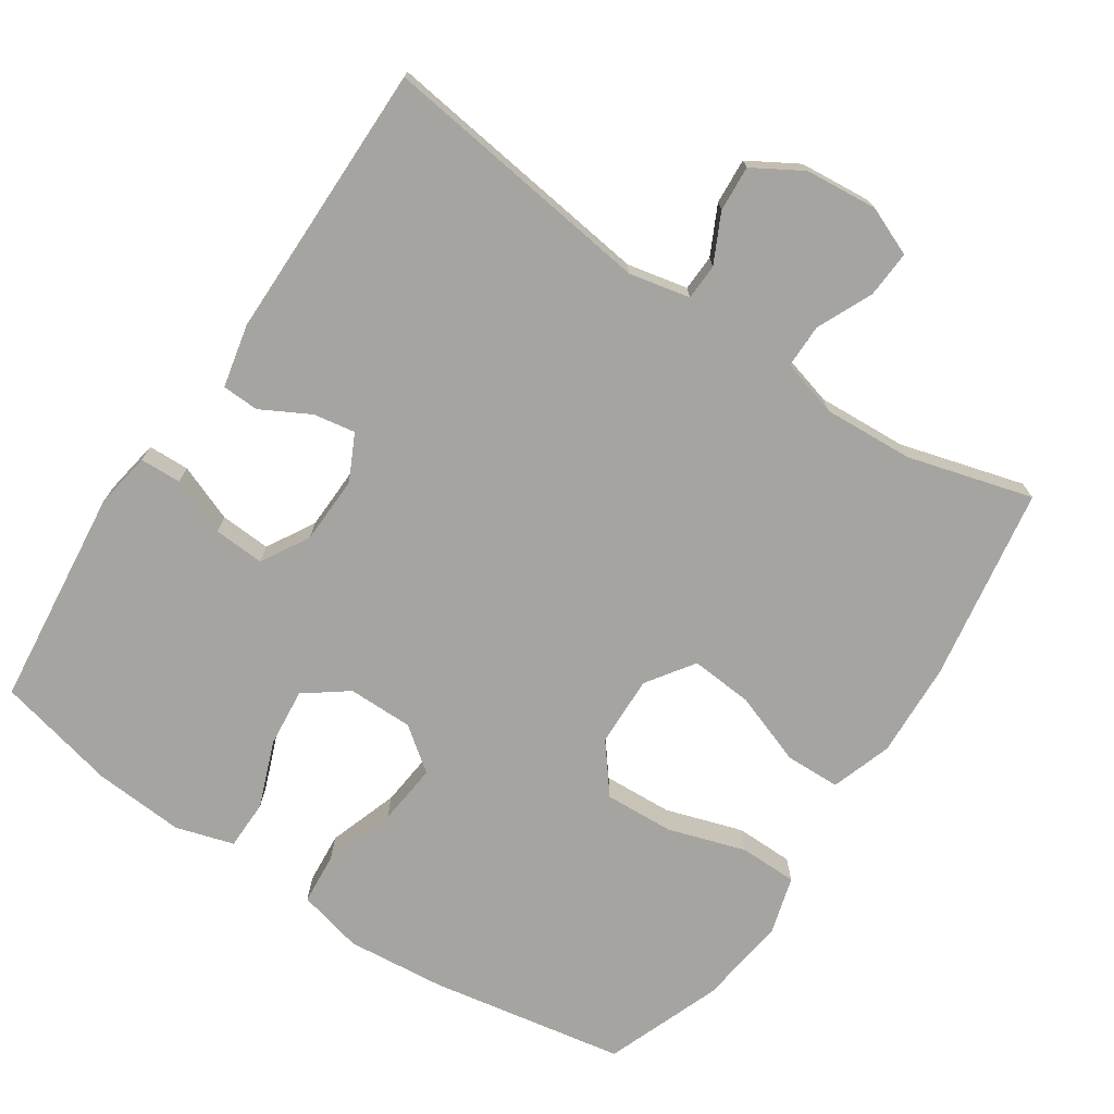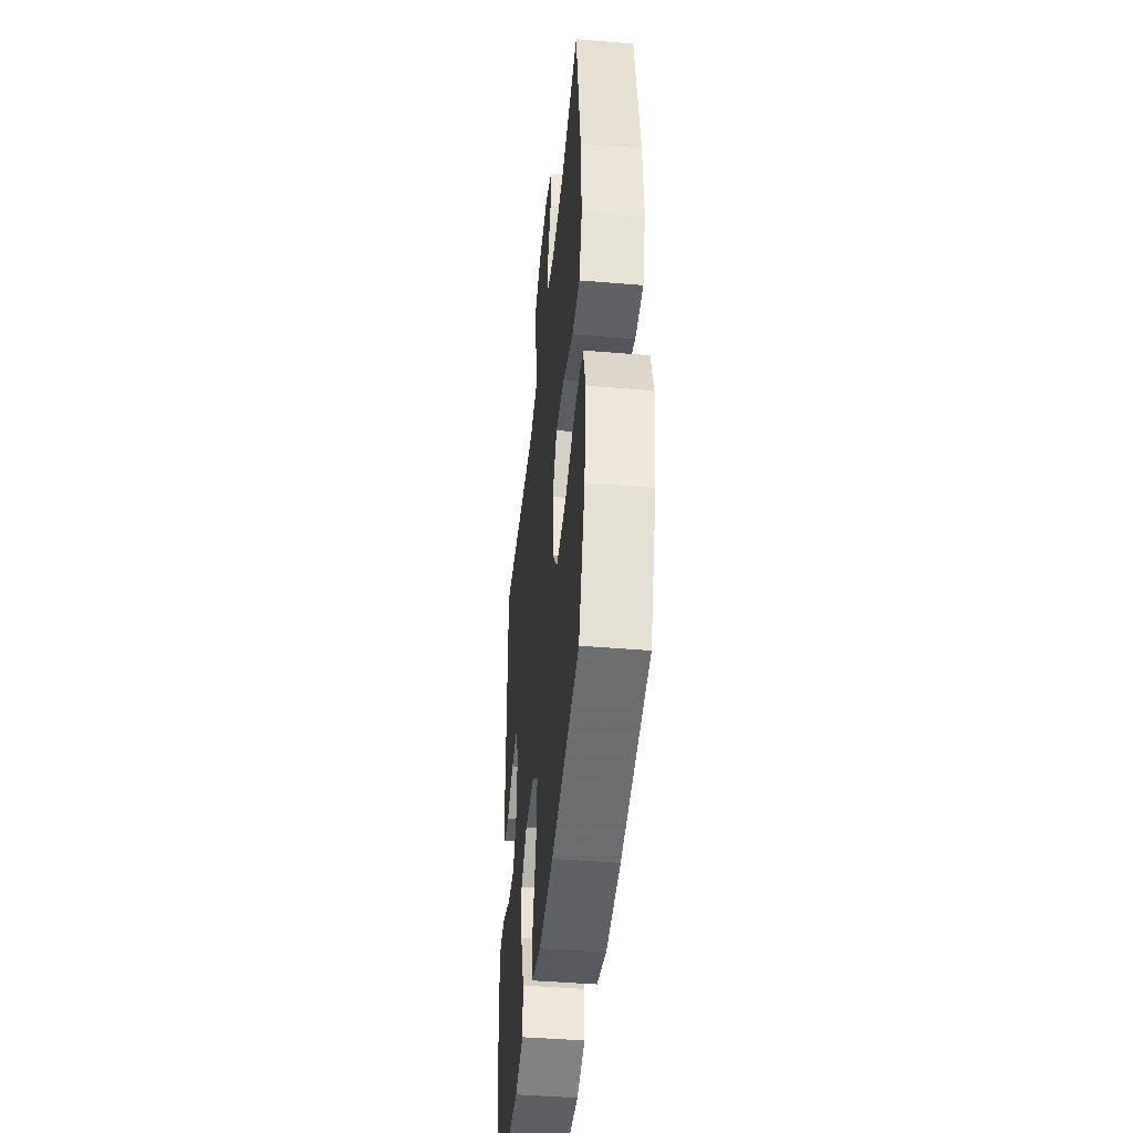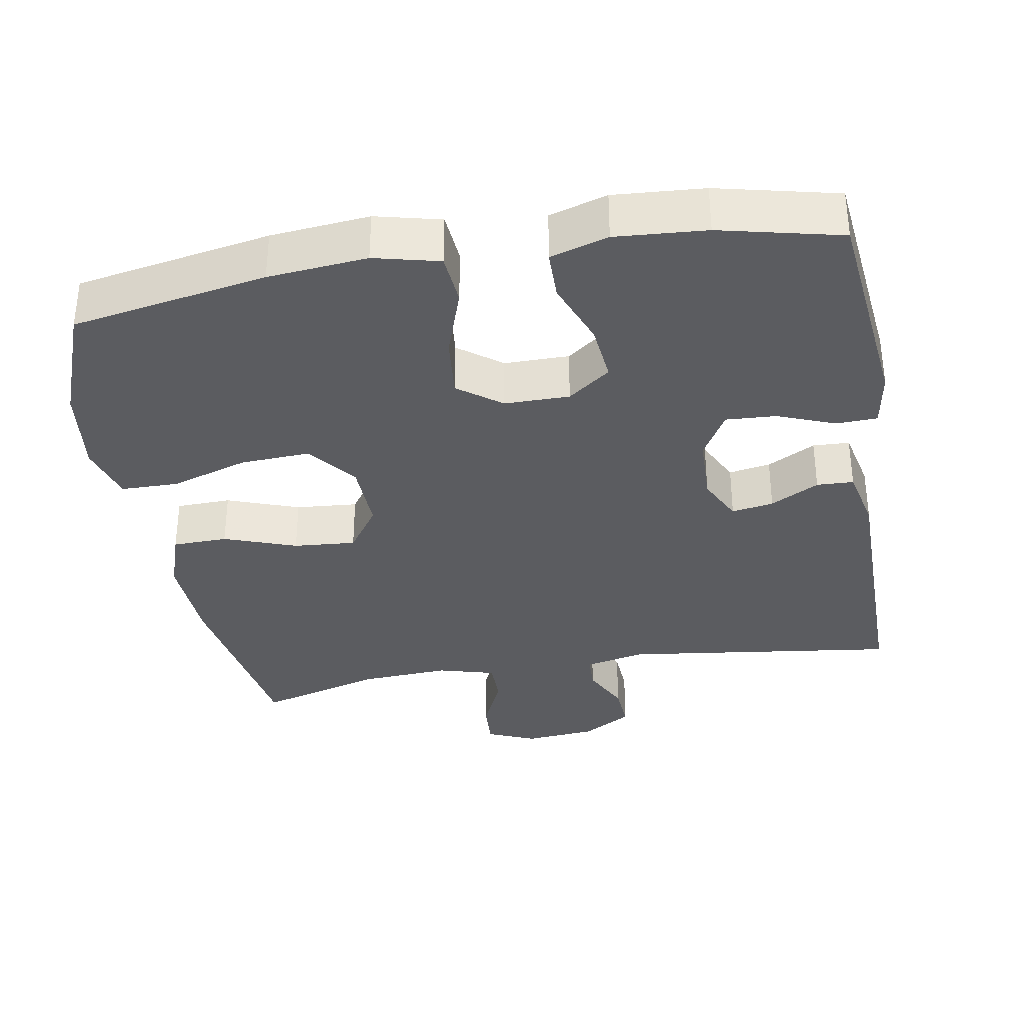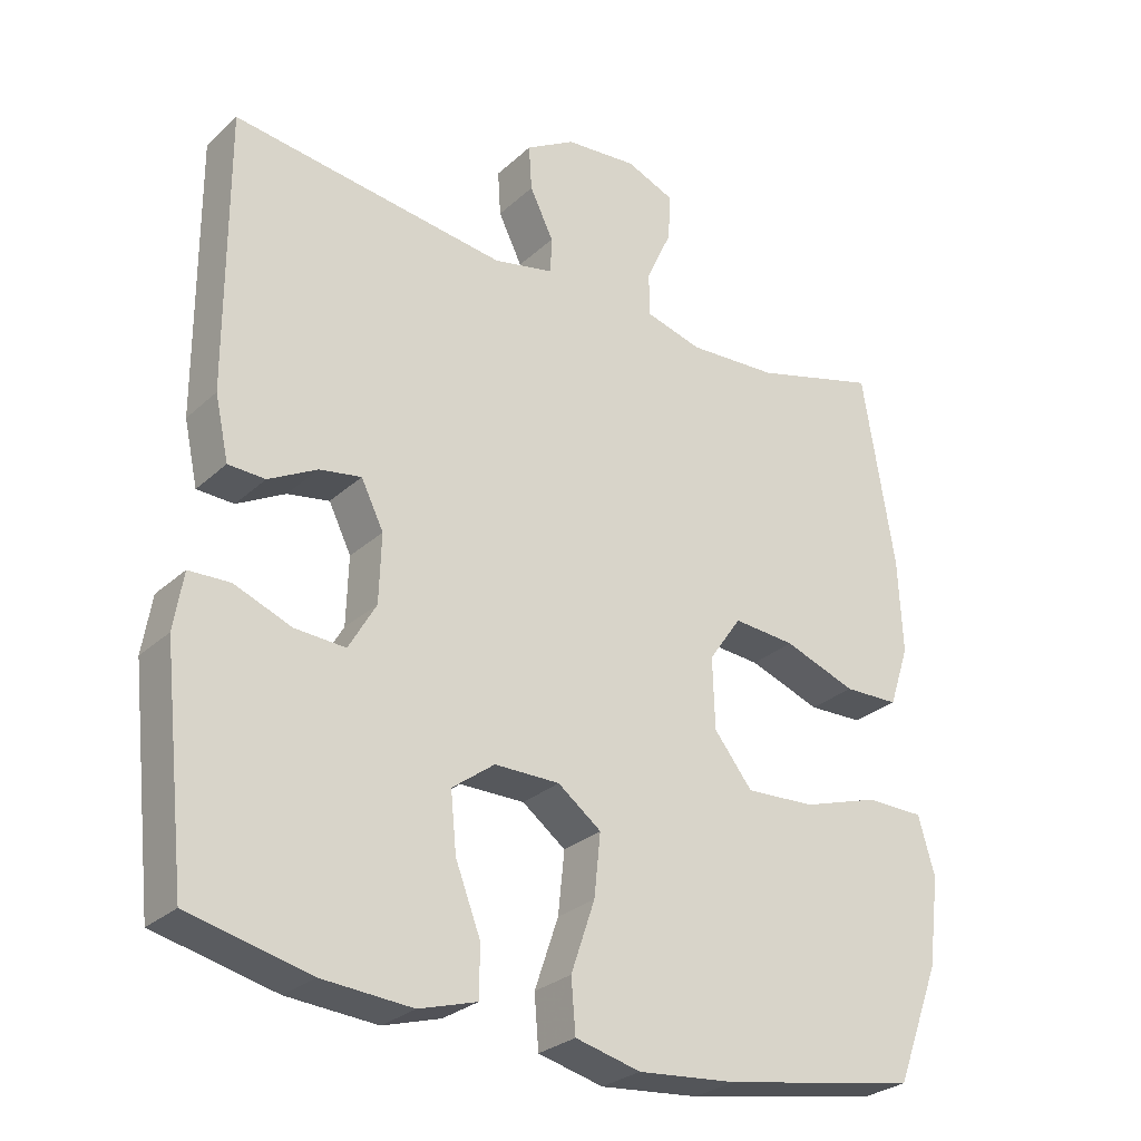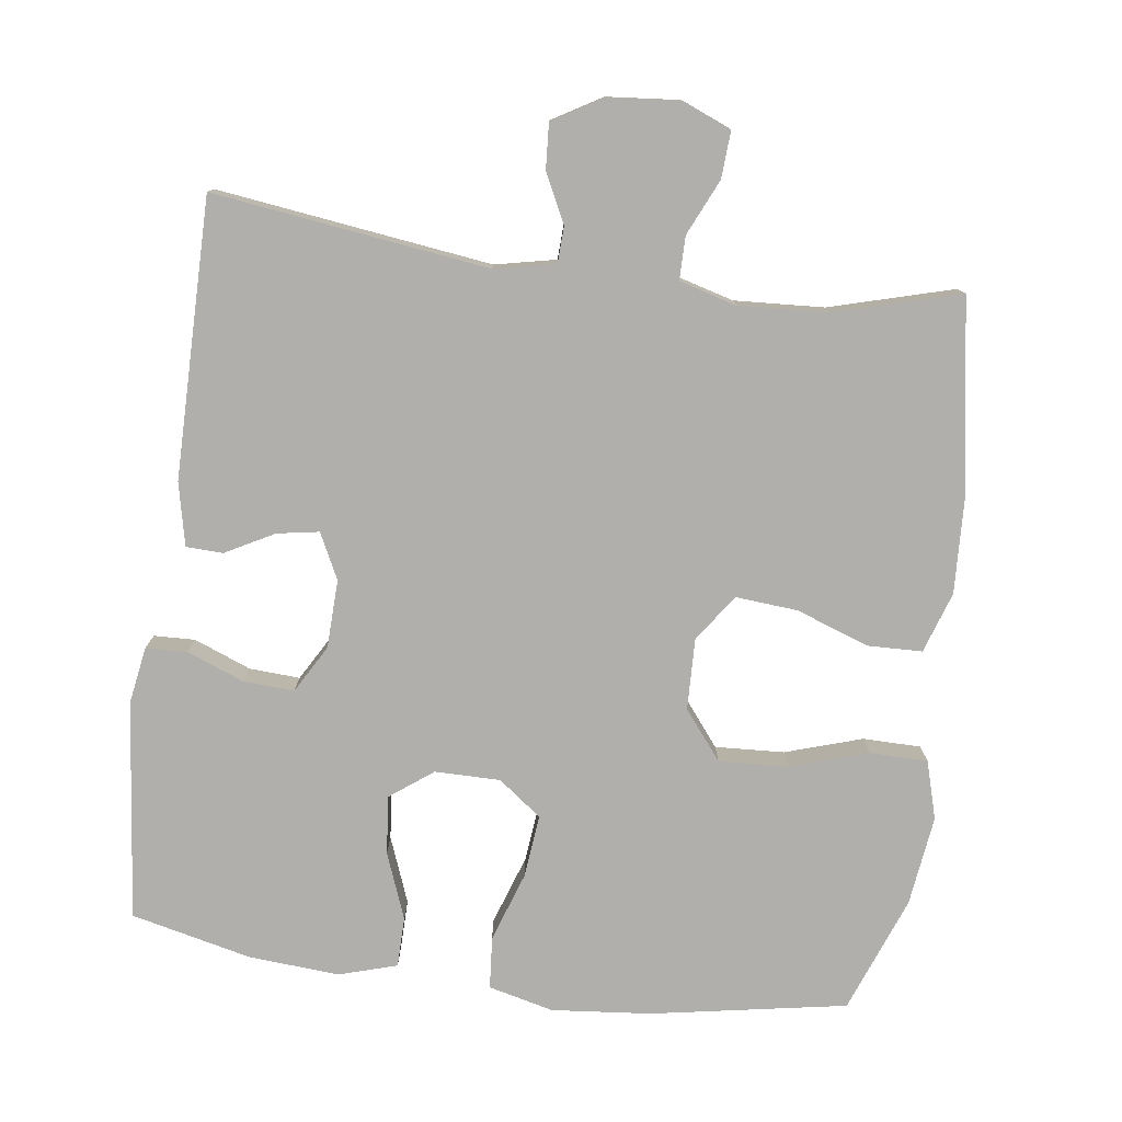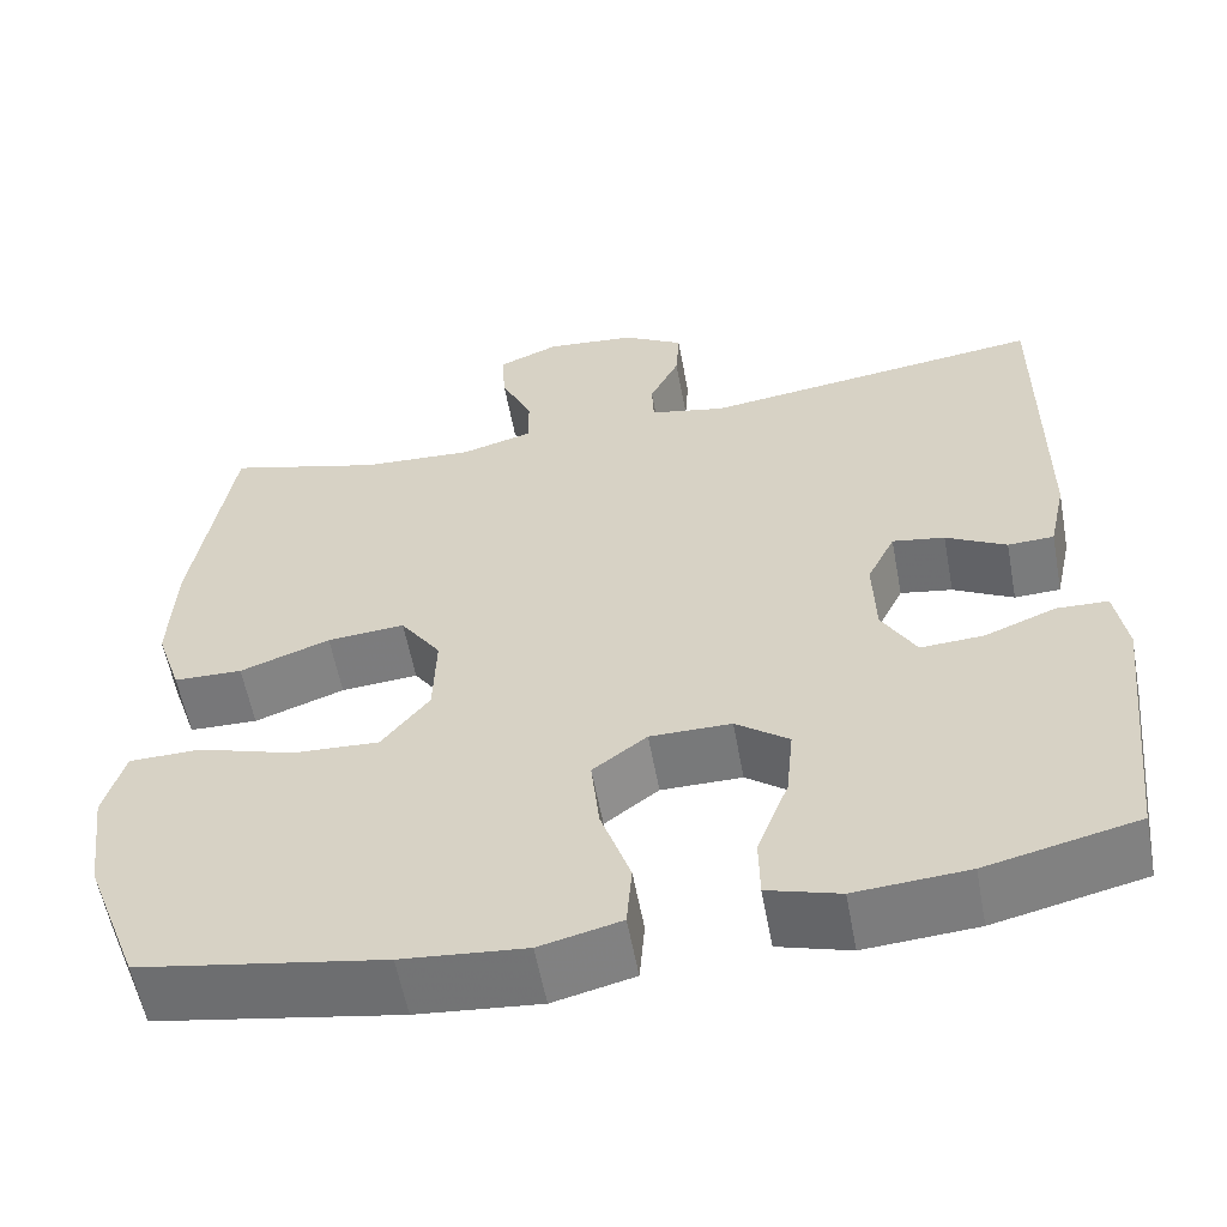
<metadata>
{"format":"obj","ext":"obj","renderer":"f3d","projection":"perspective","resolution":1024,"background":"white","views":[{"elev":-73.2,"azim":-33.7,"up":"+Y"},{"elev":-44.0,"azim":84.4,"up":"+Z"},{"elev":-34.7,"azim":-170.1,"up":"+Y"},{"elev":-28.0,"azim":-36.6,"up":"+Z"},{"elev":-78.3,"azim":-7.6,"up":"+Y"},{"elev":-57.7,"azim":-169.5,"up":"+Z"}]}
</metadata>
<code>
v -0.5 0.07 -0.5
v -0.533 0.07 -0.197
v -0.52 0.07 -0.118
v -0.463 0.07 -0.116
v -0.384 0.07 -0.147
v -0.314 0.07 -0.151
v -0.276 0.07 -0.085
v -0.273 0.07 0.009
v -0.304 0.07 0.072
v -0.362 0.07 0.062
v -0.429 0.07 0.026
v -0.48 0.07 0.028
v -0.499 0.07 0.115
v -0.5 0.07 0.5
v -0.12 0.07 0.45
v -0.036 0.07 0.468
v -0.034 0.07 0.518
v -0.067 0.07 0.585
v -0.071 0.07 0.648
v -0.003 0.07 0.688
v 0.097 0.07 0.697
v 0.164 0.07 0.669
v 0.16 0.07 0.604
v 0.125 0.07 0.527
v 0.125 0.07 0.467
v 0.204 0.07 0.445
v 0.328 0.07 0.452
v 0.5 0.07 0.5
v 0.544 0.07 0.231
v 0.55 0.07 0.1
v 0.522 0.07 0.016
v 0.446 0.07 0.014
v 0.346 0.07 0.05
v 0.26 0.07 0.057
v 0.215 0.07 -0.008
v 0.218 0.07 -0.106
v 0.271 0.07 -0.173
v 0.367 0.07 -0.168
v 0.474 0.07 -0.134
v 0.554 0.07 -0.135
v 0.577 0.07 -0.215
v 0.561 0.07 -0.339
v 0.5 0.07 -0.5
v 0.23 0.07 -0.548
v 0.093 0.07 -0.561
v 0.003 0.07 -0.539
v -0.003 0.07 -0.467
v 0.03 0.07 -0.37
v 0.039 0.07 -0.284
v -0.021 0.07 -0.239
v -0.111 0.07 -0.239
v -0.17 0.07 -0.283
v -0.162 0.07 -0.364
v -0.127 0.07 -0.455
v -0.128 0.07 -0.524
v -0.208 0.07 -0.548
v -0.333 0.07 -0.539
v -0.5 0 -0.5
v -0.533 0 -0.197
v -0.52 0 -0.118
v -0.463 0 -0.116
v -0.384 0 -0.147
v -0.314 0 -0.151
v -0.276 0 -0.085
v -0.273 0 0.009
v -0.304 0 0.072
v -0.362 0 0.062
v -0.429 0 0.026
v -0.48 0 0.028
v -0.499 0 0.115
v -0.5 0 0.5
v -0.12 0 0.45
v -0.036 0 0.468
v -0.034 0 0.518
v -0.067 0 0.585
v -0.071 0 0.648
v -0.003 0 0.688
v 0.097 0 0.697
v 0.164 0 0.669
v 0.16 0 0.604
v 0.125 0 0.527
v 0.125 0 0.467
v 0.204 0 0.445
v 0.328 0 0.452
v 0.5 0 0.5
v 0.544 0 0.231
v 0.55 0 0.1
v 0.522 0 0.016
v 0.446 0 0.014
v 0.346 0 0.05
v 0.26 0 0.057
v 0.215 0 -0.008
v 0.218 0 -0.106
v 0.271 0 -0.173
v 0.367 0 -0.168
v 0.474 0 -0.134
v 0.554 0 -0.135
v 0.577 0 -0.215
v 0.561 0 -0.339
v 0.5 0 -0.5
v 0.23 0 -0.548
v 0.093 0 -0.561
v 0.003 0 -0.539
v -0.003 0 -0.467
v 0.03 0 -0.37
v 0.039 0 -0.284
v -0.021 0 -0.239
v -0.111 0 -0.239
v -0.17 0 -0.283
v -0.162 0 -0.364
v -0.127 0 -0.455
v -0.128 0 -0.524
v -0.208 0 -0.548
v -0.333 0 -0.539
f 3 4 5
f 2 3 5
f 1 2 5
f 57 1 5
f 56 57 5
f 55 56 5
f 54 55 5
f 53 54 5
f 52 53 5 6
f 51 52 6 7
f 50 51 7 8
f 49 50 8 9
f 46 47 48
f 45 46 48
f 44 45 48
f 43 44 48
f 42 43 48
f 41 42 48
f 40 41 48
f 39 40 48
f 38 39 48
f 37 38 48 49
f 36 37 49 9
f 31 32 33
f 30 31 33
f 29 30 33
f 28 29 33
f 27 28 33
f 26 27 33 34
f 25 26 34 35
f 22 23 24
f 21 22 24
f 20 21 24
f 19 20 24
f 18 19 24
f 17 18 24
f 16 17 24 25
f 35 36 9
f 25 35 9
f 16 25 9
f 15 16 9
f 13 14 15
f 12 13 15
f 11 12 15
f 10 11 15
f 9 10 15
f 62 61 60
f 62 60 59
f 62 59 58
f 62 58 114
f 62 114 113
f 62 113 112
f 62 112 111
f 62 111 110
f 63 62 110 109
f 64 63 109 108
f 65 64 108 107
f 66 65 107 106
f 105 104 103
f 105 103 102
f 105 102 101
f 105 101 100
f 105 100 99
f 105 99 98
f 105 98 97
f 105 97 96
f 105 96 95
f 106 105 95 94
f 66 106 94 93
f 90 89 88
f 90 88 87
f 90 87 86
f 90 86 85
f 90 85 84
f 91 90 84 83
f 92 91 83 82
f 81 80 79
f 81 79 78
f 81 78 77
f 81 77 76
f 81 76 75
f 81 75 74
f 82 81 74 73
f 66 93 92
f 66 92 82
f 66 82 73
f 66 73 72
f 72 71 70
f 72 70 69
f 72 69 68
f 72 68 67
f 72 67 66
f 1 58 59 2
f 2 59 60 3
f 3 60 61 4
f 4 61 62 5
f 5 62 63 6
f 6 63 64 7
f 7 64 65 8
f 8 65 66 9
f 9 66 67 10
f 10 67 68 11
f 11 68 69 12
f 12 69 70 13
f 13 70 71 14
f 14 71 72 15
f 15 72 73 16
f 16 73 74 17
f 17 74 75 18
f 18 75 76 19
f 19 76 77 20
f 20 77 78 21
f 21 78 79 22
f 22 79 80 23
f 23 80 81 24
f 24 81 82 25
f 25 82 83 26
f 26 83 84 27
f 27 84 85 28
f 28 85 86 29
f 29 86 87 30
f 30 87 88 31
f 31 88 89 32
f 32 89 90 33
f 33 90 91 34
f 34 91 92 35
f 35 92 93 36
f 36 93 94 37
f 37 94 95 38
f 38 95 96 39
f 39 96 97 40
f 40 97 98 41
f 41 98 99 42
f 42 99 100 43
f 43 100 101 44
f 44 101 102 45
f 45 102 103 46
f 46 103 104 47
f 47 104 105 48
f 48 105 106 49
f 49 106 107 50
f 50 107 108 51
f 51 108 109 52
f 52 109 110 53
f 53 110 111 54
f 54 111 112 55
f 55 112 113 56
f 56 113 114 57
f 57 114 58 1

</code>
